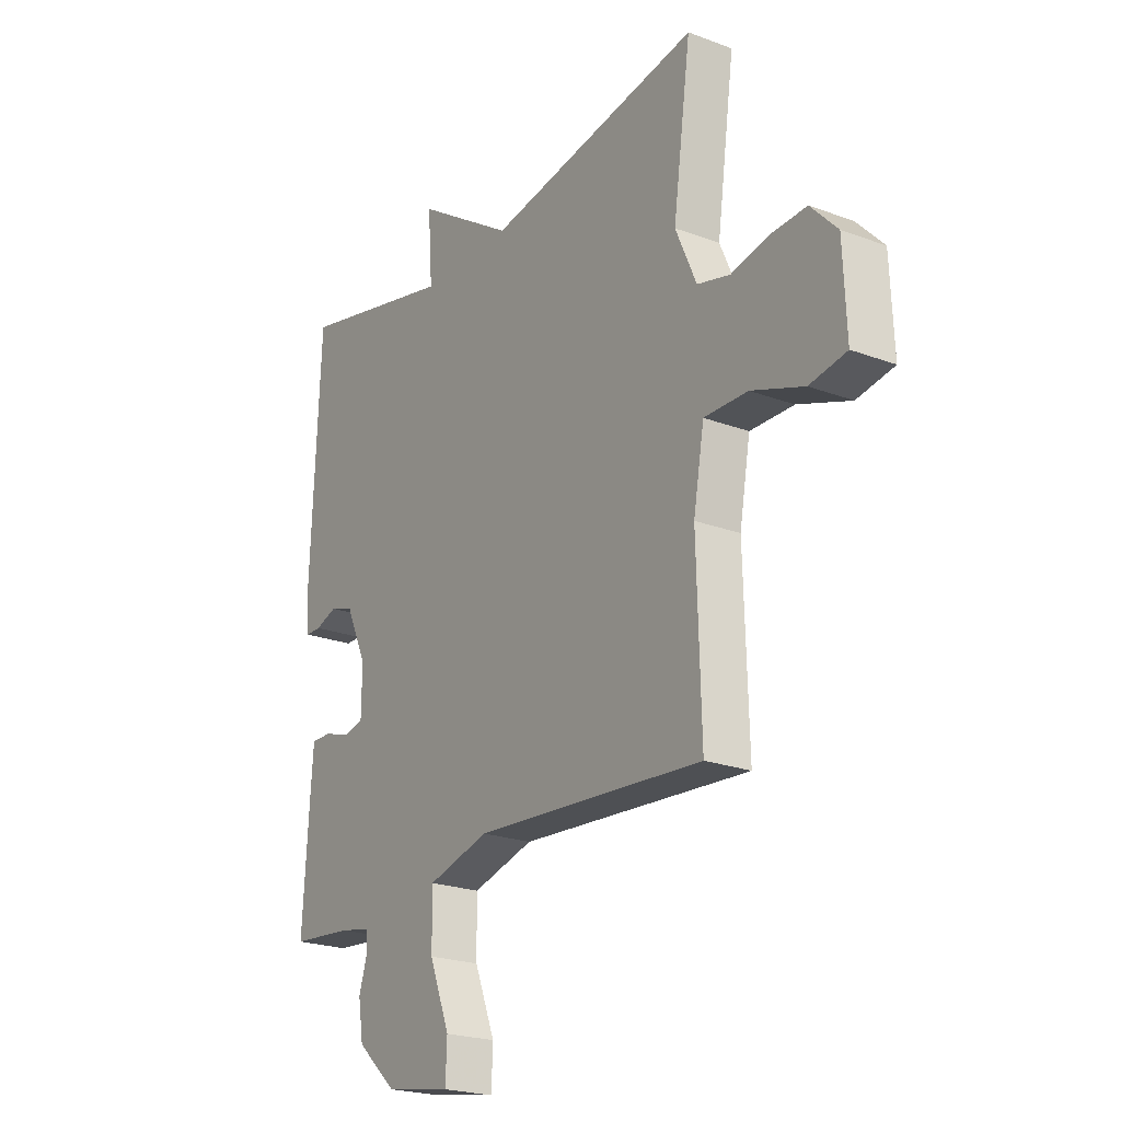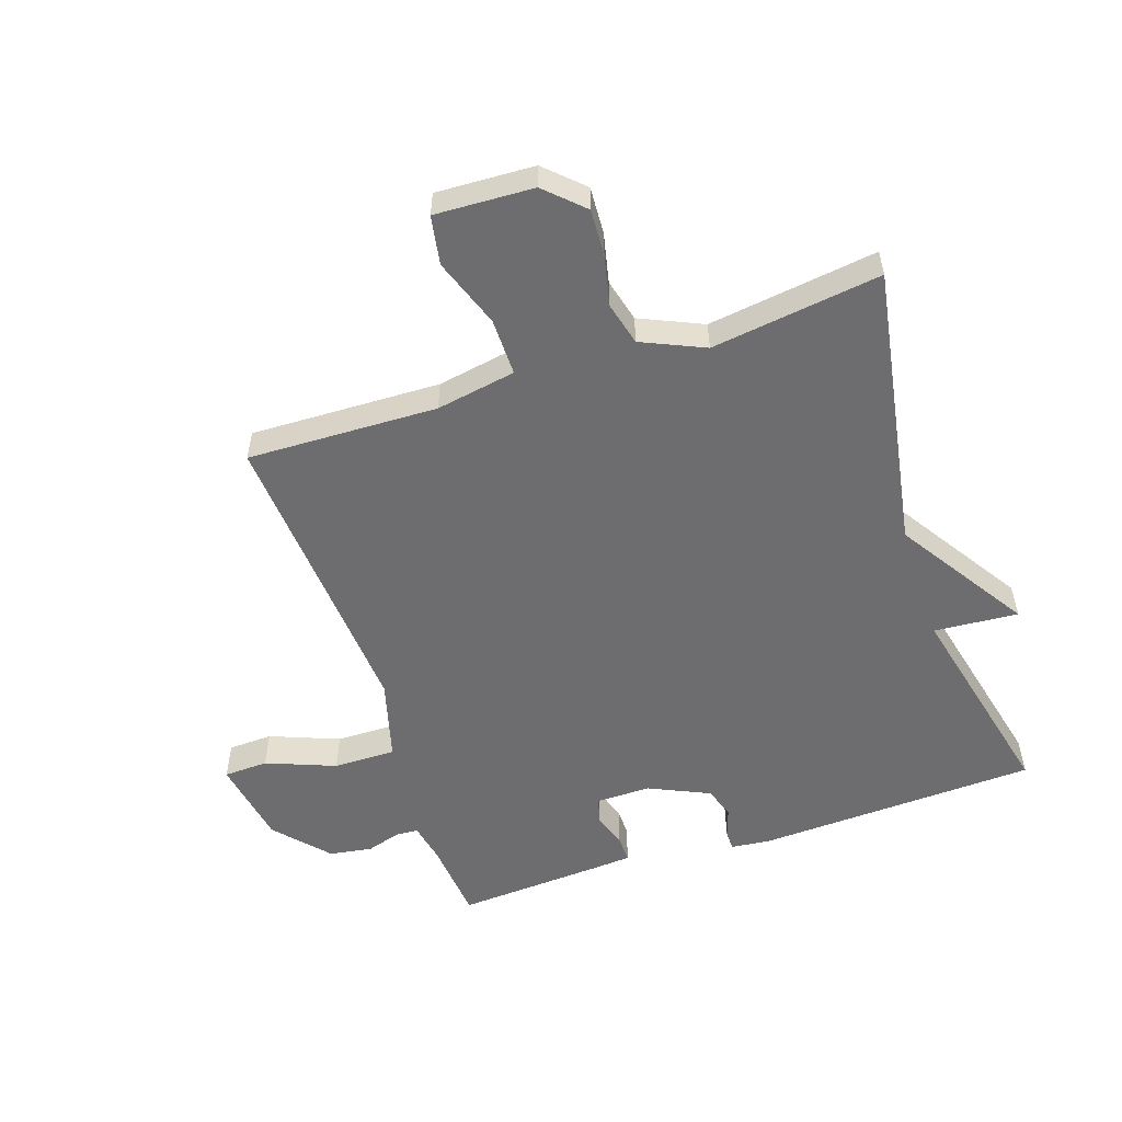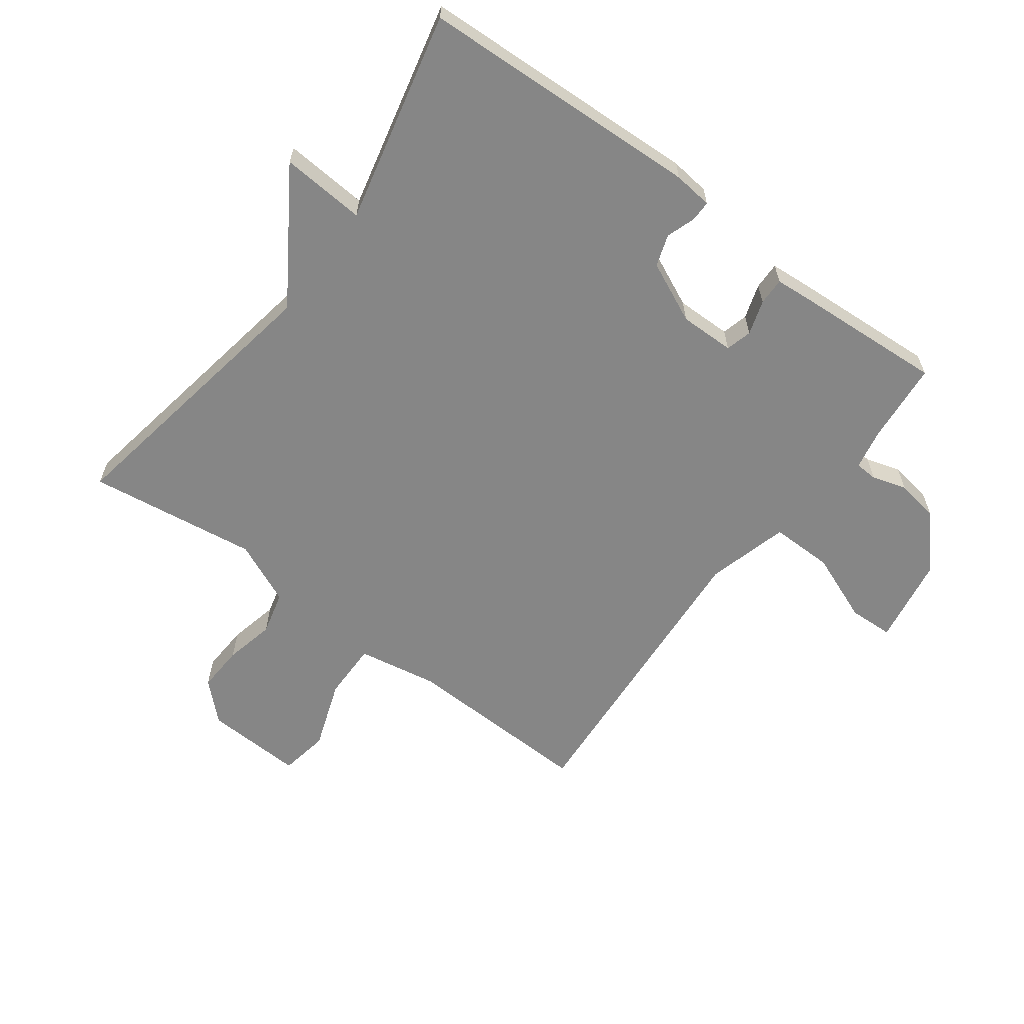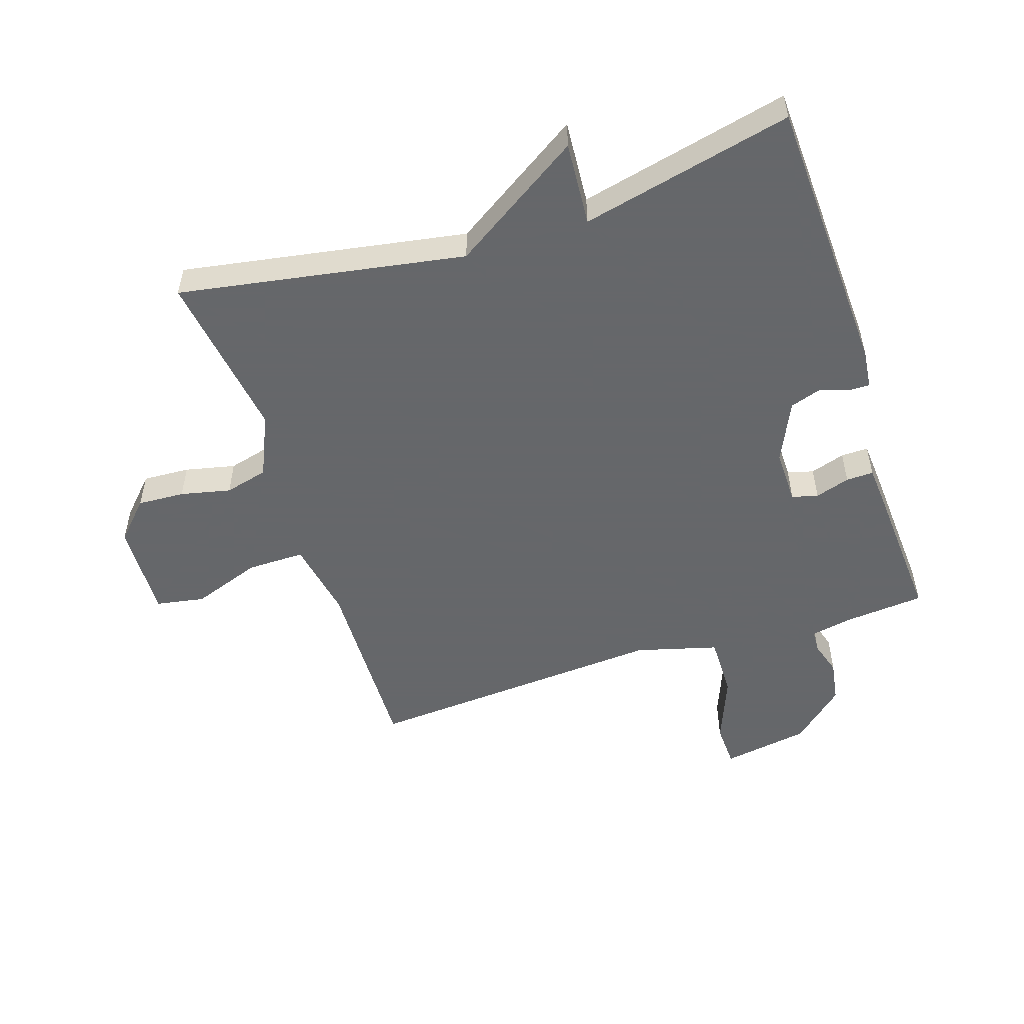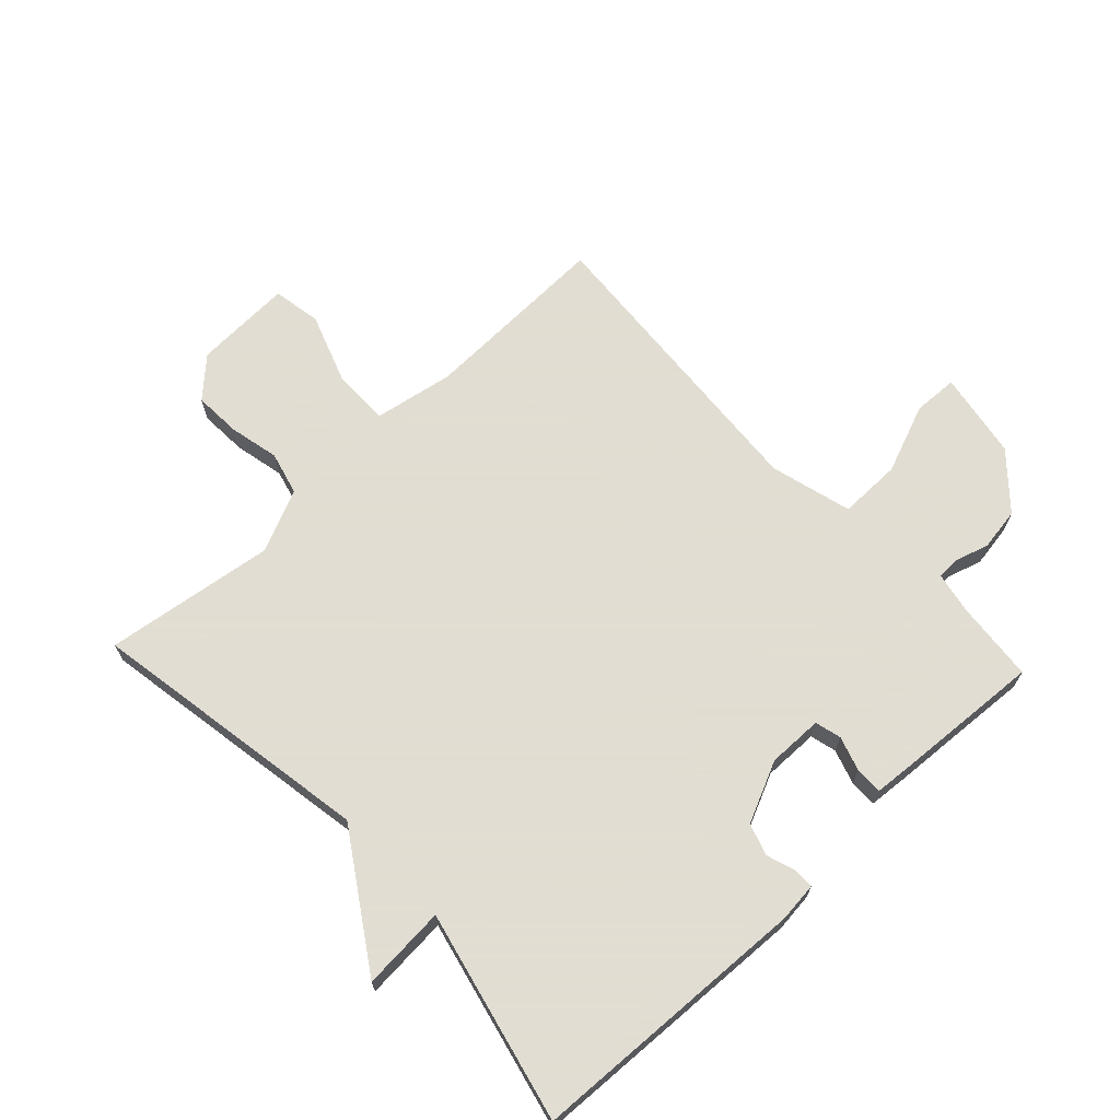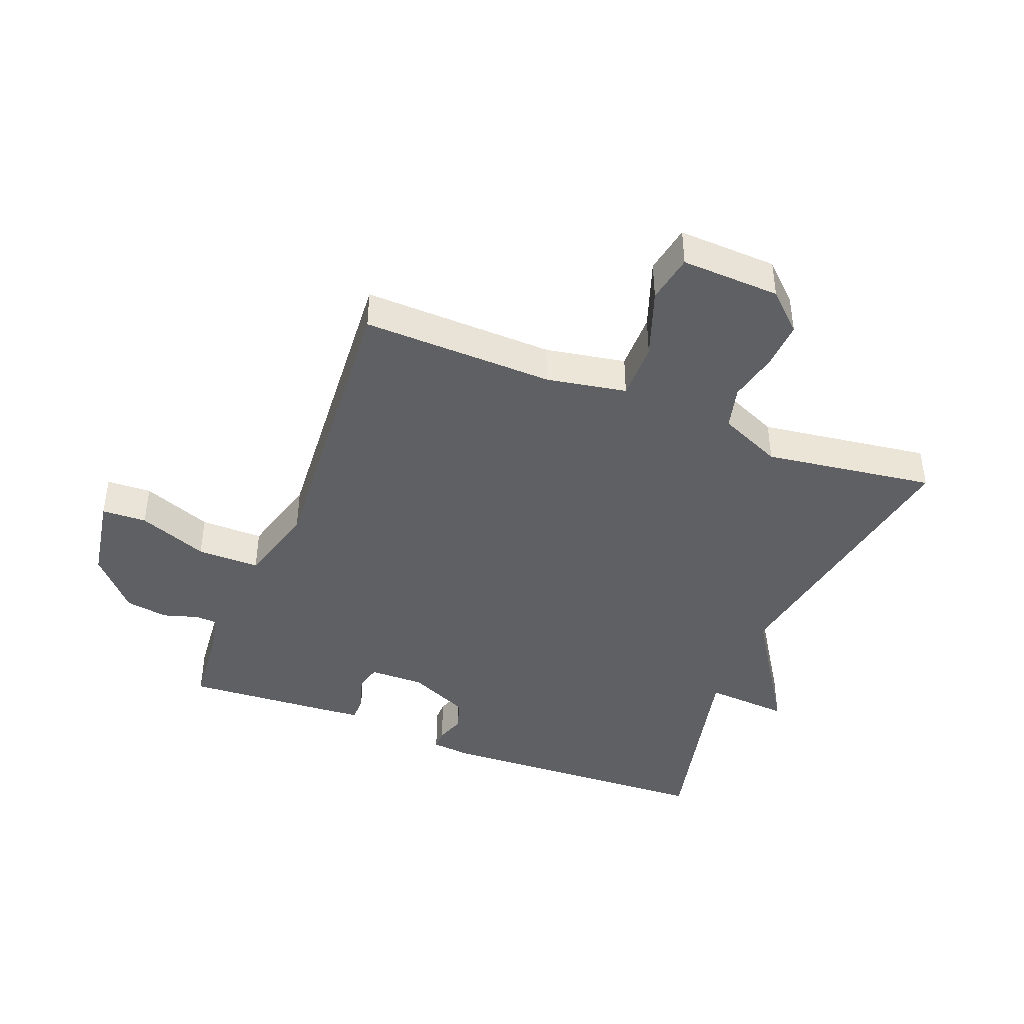
<metadata>
{"format":"obj","ext":"obj","renderer":"f3d","projection":"perspective","resolution":1024,"background":"white","views":[{"elev":-22.4,"azim":-123.0,"up":"+Z"},{"elev":-54.1,"azim":-71.5,"up":"+Y"},{"elev":-62.0,"azim":53.3,"up":"+Y"},{"elev":-52.0,"azim":18.1,"up":"+Y"},{"elev":68.1,"azim":46.8,"up":"+Y"},{"elev":-42.3,"azim":-111.4,"up":"+Y"}]}
</metadata>
<code>
v 0.5 0.07 -0.5
v 0.369 0.07 -0.512
v 0.303 0.07 -0.525
v 0.301 0.07 -0.561
v 0.318 0.07 -0.617
v 0.307 0.07 -0.686
v 0.222 0.07 -0.762
v 0.081 0.07 -0.786
v 0.078 0.07 -0.714
v 0.122 0.07 -0.602
v 0.123 0.07 -0.501
v -0.009 0.07 -0.465
v -0.5 0.07 -0.5
v -0.491 0.07 -0.192
v -0.514 0.07 -0.063
v -0.607 0.07 -0.064
v -0.719 0.07 -0.104
v -0.798 0.07 -0.09
v -0.791 0.07 0.069
v -0.734 0.07 0.129
v -0.658 0.07 0.125
v -0.577 0.07 0.107
v -0.507 0.07 0.125
v -0.462 0.07 0.226
v -0.5 0.07 0.5
v -0.04 0.07 0.421
v 0.17 0.07 0.557
v 0.16 0.07 0.421
v 0.5 0.07 0.5
v 0.52 0.07 0.044
v 0.513 0.07 -0.019
v 0.48 0.07 -0.019
v 0.433 0.07 -0.003
v 0.382 0.07 -0.02
v 0.337 0.07 -0.118
v 0.338 0.07 -0.207
v 0.38 0.07 -0.218
v 0.436 0.07 -0.2
v 0.48 0.07 -0.199
v 0.485 0.07 -0.263
v 0.5 0 -0.5
v 0.369 0 -0.512
v 0.303 0 -0.525
v 0.301 0 -0.561
v 0.318 0 -0.617
v 0.307 0 -0.686
v 0.222 0 -0.762
v 0.081 0 -0.786
v 0.078 0 -0.714
v 0.122 0 -0.602
v 0.123 0 -0.501
v -0.009 0 -0.465
v -0.5 0 -0.5
v -0.491 0 -0.192
v -0.514 0 -0.063
v -0.607 0 -0.064
v -0.719 0 -0.104
v -0.798 0 -0.09
v -0.791 0 0.069
v -0.734 0 0.129
v -0.658 0 0.125
v -0.577 0 0.107
v -0.507 0 0.125
v -0.462 0 0.226
v -0.5 0 0.5
v -0.04 0 0.421
v 0.17 0 0.557
v 0.16 0 0.421
v 0.5 0 0.5
v 0.52 0 0.044
v 0.513 0 -0.019
v 0.48 0 -0.019
v 0.433 0 -0.003
v 0.382 0 -0.02
v 0.337 0 -0.118
v 0.338 0 -0.207
v 0.38 0 -0.218
v 0.436 0 -0.2
v 0.48 0 -0.199
v 0.485 0 -0.263
f 40 1 2
f 39 40 2
f 38 39 2
f 37 38 2
f 36 37 2 3
f 35 36 3
f 31 32 33
f 30 31 33
f 29 30 33
f 28 29 33
f 28 33 34
f 26 27 28
f 26 28 34 35
f 26 35 3
f 25 26 3
f 24 25 3
f 20 21 22
f 19 20 22
f 18 19 22
f 17 18 22
f 16 17 22
f 15 16 22 23
f 24 3 4
f 23 24 4
f 15 23 4
f 14 15 4
f 8 9 10
f 7 8 10
f 6 7 10
f 5 6 10
f 4 5 10
f 4 10 11
f 14 4 11
f 12 13 14
f 11 12 14
f 42 41 80
f 42 80 79
f 42 79 78
f 42 78 77
f 43 42 77 76
f 43 76 75
f 73 72 71
f 73 71 70
f 73 70 69
f 73 69 68
f 74 73 68
f 68 67 66
f 75 74 68 66
f 43 75 66
f 43 66 65
f 43 65 64
f 62 61 60
f 62 60 59
f 62 59 58
f 62 58 57
f 62 57 56
f 63 62 56 55
f 44 43 64
f 44 64 63
f 44 63 55
f 44 55 54
f 50 49 48
f 50 48 47
f 50 47 46
f 50 46 45
f 50 45 44
f 51 50 44
f 51 44 54
f 54 53 52
f 54 52 51
f 1 41 42 2
f 2 42 43 3
f 3 43 44 4
f 4 44 45 5
f 5 45 46 6
f 6 46 47 7
f 7 47 48 8
f 8 48 49 9
f 9 49 50 10
f 10 50 51 11
f 11 51 52 12
f 12 52 53 13
f 13 53 54 14
f 14 54 55 15
f 15 55 56 16
f 16 56 57 17
f 17 57 58 18
f 18 58 59 19
f 19 59 60 20
f 20 60 61 21
f 21 61 62 22
f 22 62 63 23
f 23 63 64 24
f 24 64 65 25
f 25 65 66 26
f 26 66 67 27
f 27 67 68 28
f 28 68 69 29
f 29 69 70 30
f 30 70 71 31
f 31 71 72 32
f 32 72 73 33
f 33 73 74 34
f 34 74 75 35
f 35 75 76 36
f 36 76 77 37
f 37 77 78 38
f 38 78 79 39
f 39 79 80 40
f 40 80 41 1

</code>
